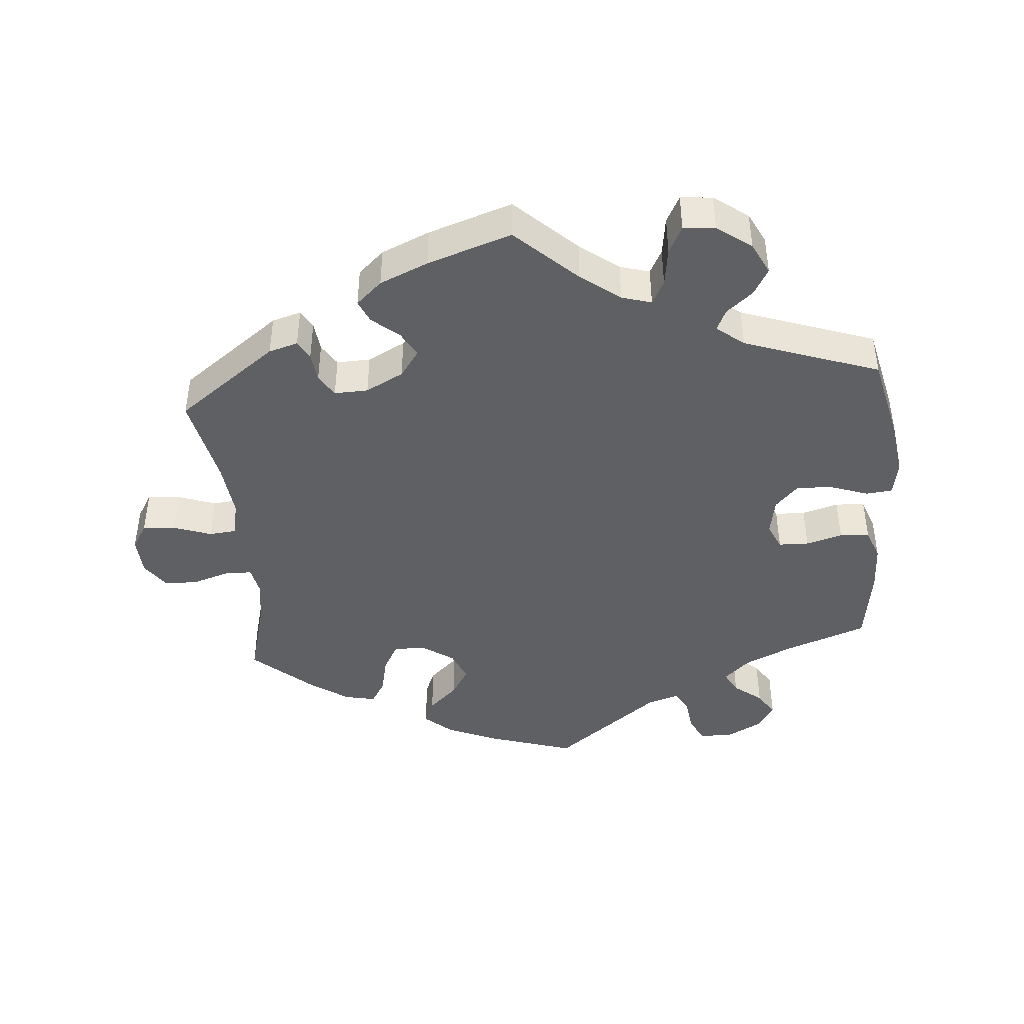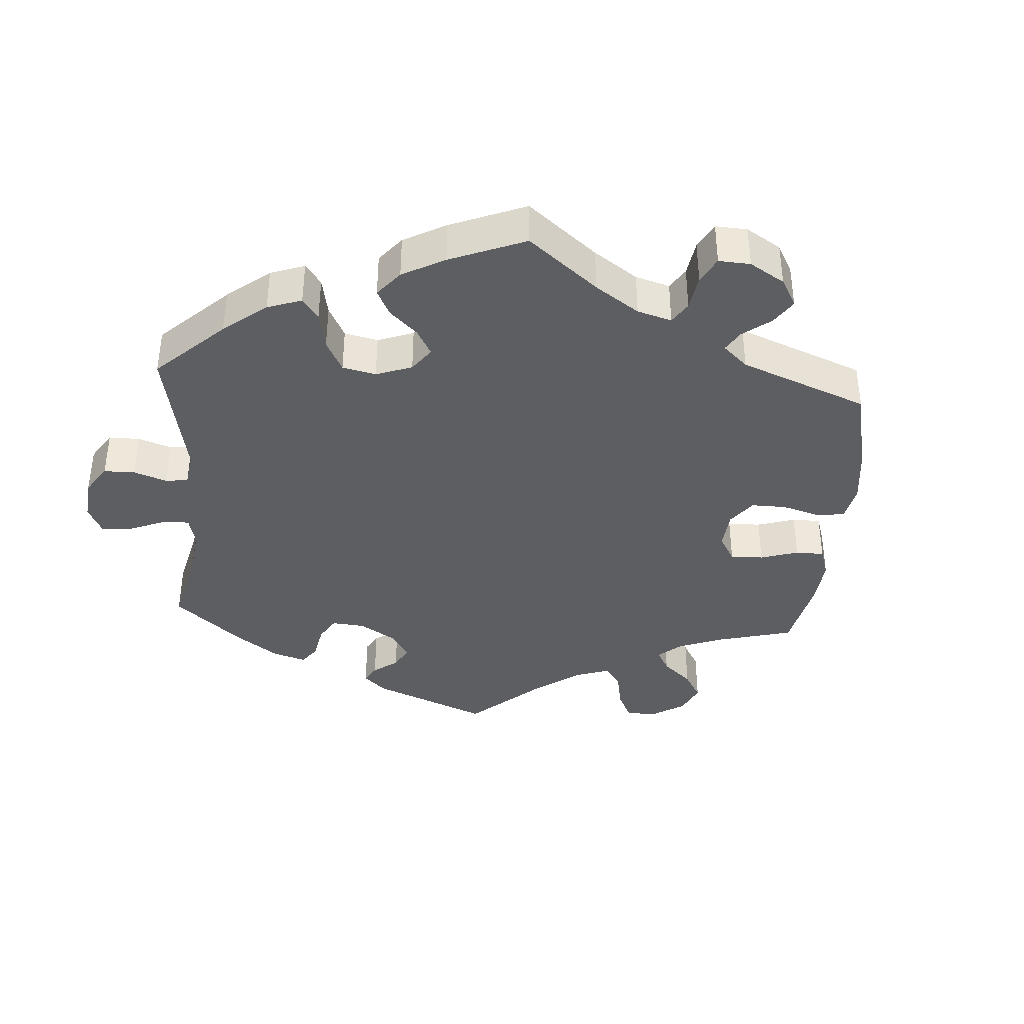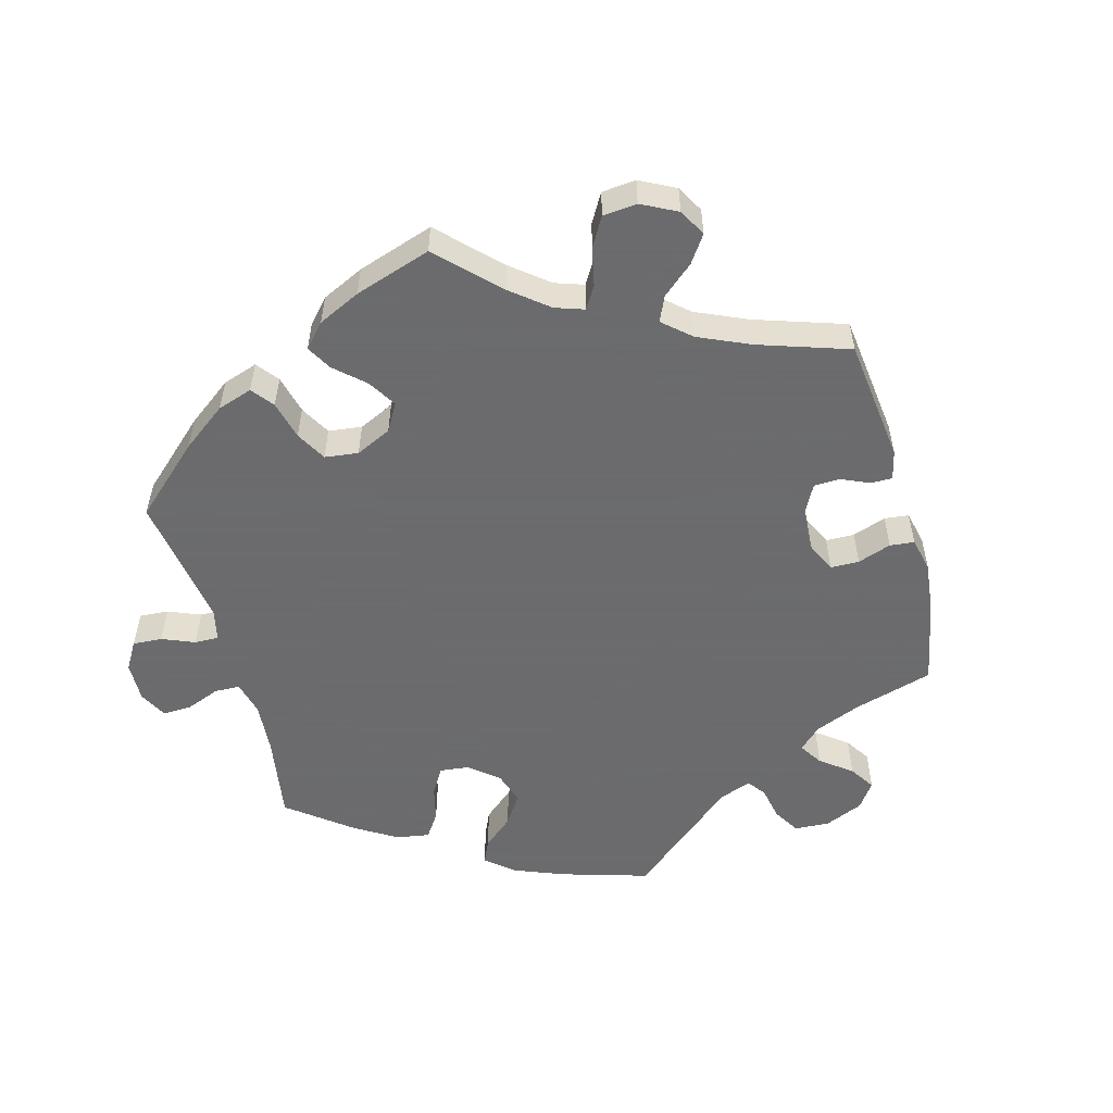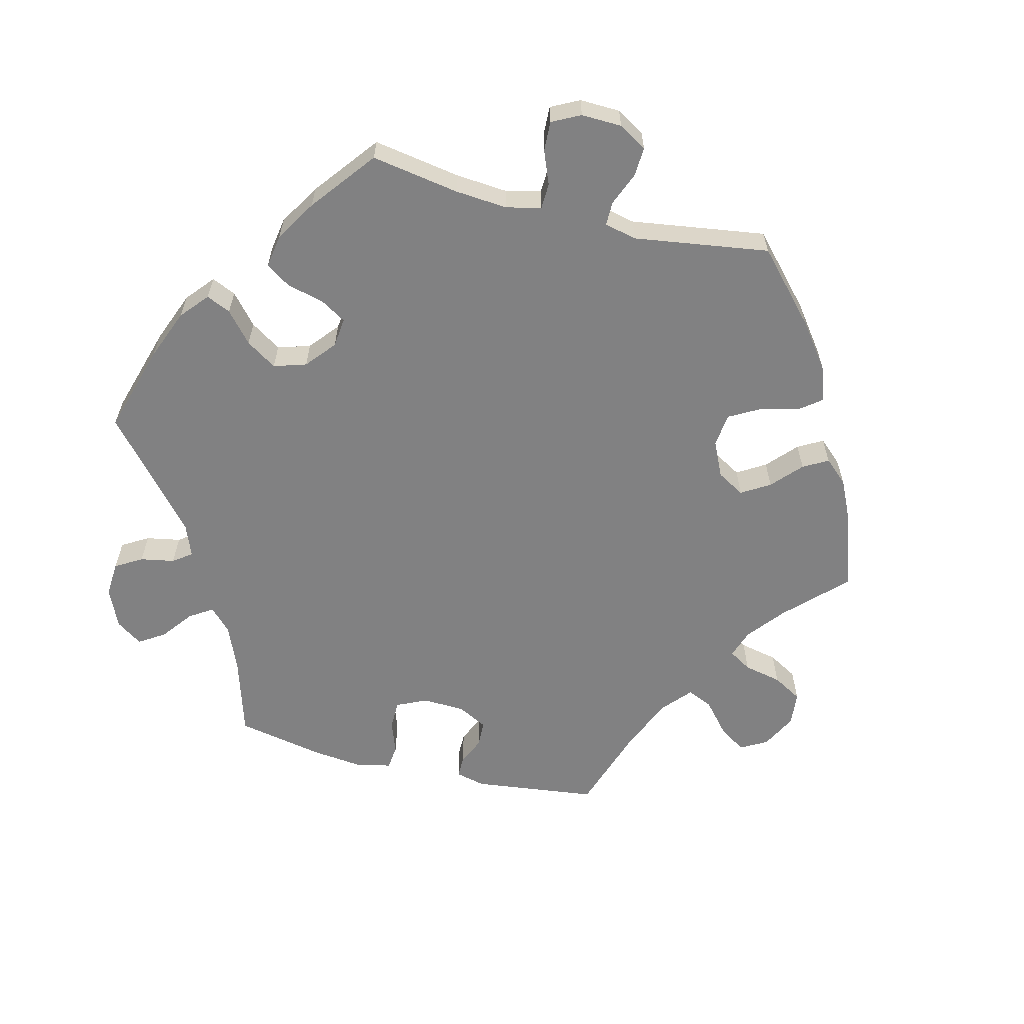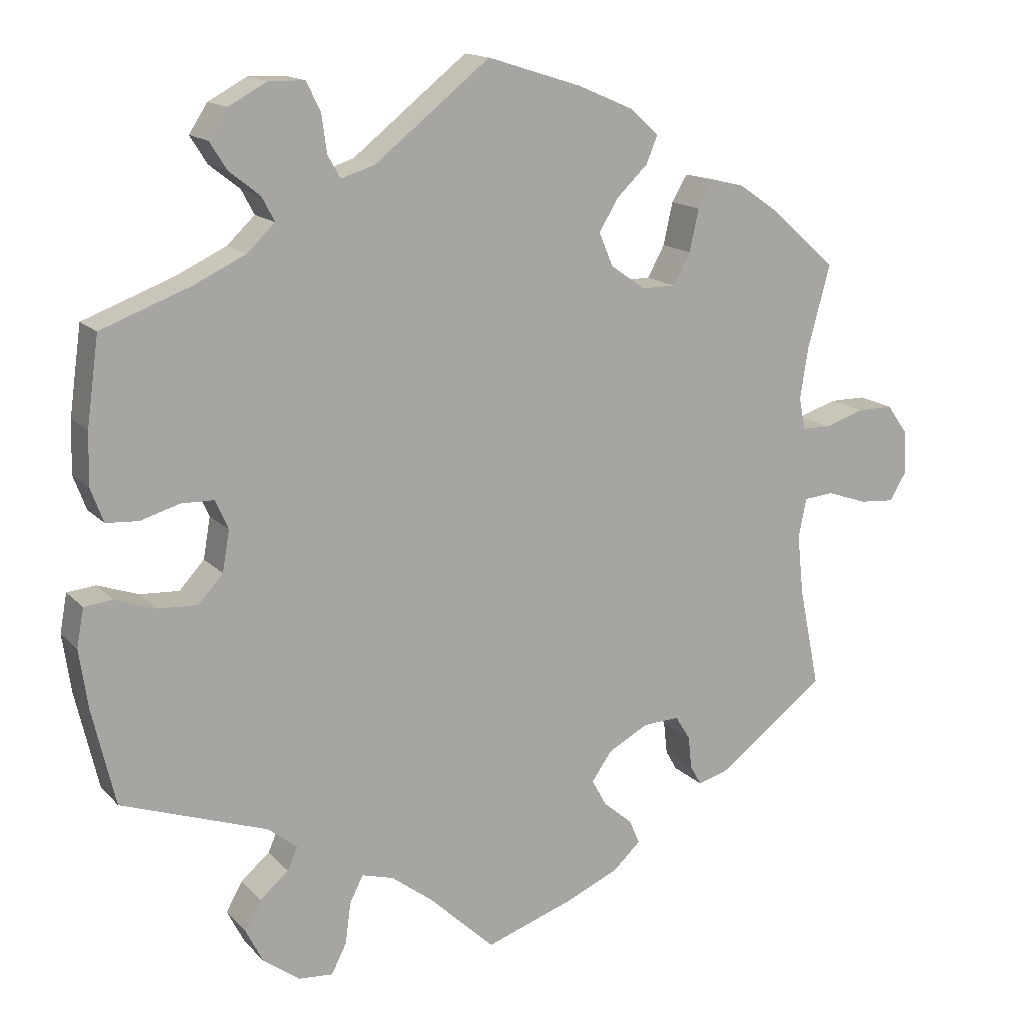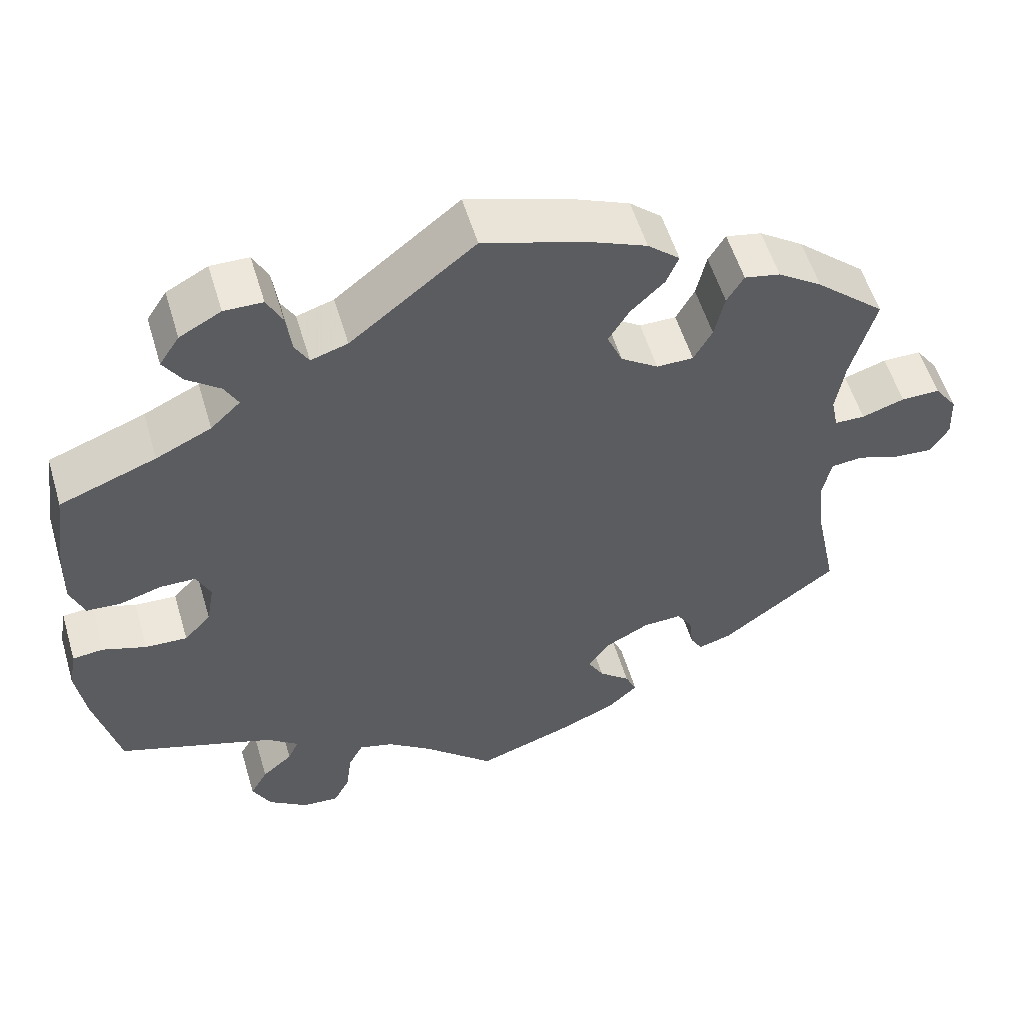
<metadata>
{"format":"obj","ext":"obj","renderer":"f3d","projection":"perspective","resolution":1024,"background":"white","views":[{"elev":-42.9,"azim":-175.3,"up":"+Y"},{"elev":-37.9,"azim":-64.3,"up":"+Y"},{"elev":-53.5,"azim":75.3,"up":"+Y"},{"elev":-60.5,"azim":-44.0,"up":"+Y"},{"elev":15.2,"azim":-27.1,"up":"+Z"},{"elev":55.6,"azim":-16.6,"up":"+Z"}]}
</metadata>
<code>
v 0.185 0.07 0.335
v -0.339 0.07 0.391
v -0.493 0.07 0.064
v 0.165 0.07 0.382
v -0.374 0.07 0.038
v 0.224 0.07 -0.475
v 0.499 0.07 -0.084
v 0.508 0.07 -0.169
v -0.235 0.07 0.562
v 0.51 0.07 -0.029
v -0.438 0.07 0.08
v -0.344 0.07 -0.57
v -0.531 0.07 -0.034
v -0.151 0.07 -0.488
v 0.319 0.07 0.404
v 0.32 0.07 -0.363
v 0.133 0.07 0.578
v 0.552 0.07 -0.025
v -0.581 0.07 -0.092
v -0.419 0.07 -0.057
v -0.569 0.07 -0.174
v 0.282 0.07 0.301
v -0.392 0.07 0.079
v -0.255 0.07 0.602
v 0.306 0.07 0.345
v -0.554 0.07 0.188
v -0.305 0.07 -0.447
v 0.234 0.07 0.301
v -0.411 0.07 0.357
v 0 0.07 0.62
v -0.537 0.07 -0.31
v -0.384 0.07 -0.019
v -0.291 0.07 -0.415
v 0.2 0.07 -0.545
v -0.228 0.07 0.509
v -0.223 0.07 -0.571
v -0.244 0.07 -0.612
v 0.599 0.07 0.093
v 0.505 0.07 0.192
v 0.192 0.07 0.427
v -0.359 0.07 0.574
v 0.236 0.07 0.469
v 0.609 0.07 -0.045
v 0.446 0.07 0.391
v 0.494 0.07 0.121
v 0.543 0.07 0.075
v 0.65 0.07 0.093
v -0.292 0.07 -0.608
v -0.385 0.07 0.534
v -0.368 0.07 -0.522
v 0.341 0.07 0.441
v -0.571 0.07 -0.038
v -0.162 0.07 0.492
v 0.537 0.07 -0.31
v -0.474 0.07 -0.054
v -0.196 0.07 -0.475
v 0.239 0.07 -0.509
v -0.345 0.07 -0.481
v -0.21 0.07 0.477
v 0.299 0.07 -0.329
v 0.191 0.07 -0.361
v -0.318 0.07 0.462
v 0 0.07 -0.62
v 0.503 0.07 0.076
v 0.537 0.07 0.31
v -0.3 0.07 0.428
v 0.252 0.07 0.508
v -0.538 0.07 0.067
v -0.537 0.07 0.31
v 0.341 0.07 -0.437
v 0.385 0.07 -0.424
v 0.183 0.07 -0.44
v -0.361 0.07 0.496
v -0.305 0.07 0.603
v -0.215 0.07 -0.512
v 0.127 0.07 -0.577
v 0.659 0.07 -0.049
v 0.388 0.07 0.431
v 0.162 0.07 -0.402
v 0.68 0.07 0.051
v -0.092 0.07 -0.533
v -0.332 0.07 -0.382
v 0.683 0.07 -0.009
v 0.21 0.07 0.545
v 0.248 0.07 -0.331
v 0.325 0.07 -0.409
v -0.556 0.07 0.115
v 0.185 -0 0.335
v -0.339 -0 0.391
v -0.493 -0 0.064
v 0.165 -0 0.382
v -0.374 -0 0.038
v 0.224 -0 -0.475
v 0.499 -0 -0.084
v 0.508 -0 -0.169
v -0.235 -0 0.562
v 0.51 -0 -0.029
v -0.438 -0 0.08
v -0.344 -0 -0.57
v -0.531 -0 -0.034
v -0.151 -0 -0.488
v 0.319 -0 0.404
v 0.32 -0 -0.363
v 0.133 -0 0.578
v 0.552 -0 -0.025
v -0.581 -0 -0.092
v -0.419 -0 -0.057
v -0.569 -0 -0.174
v 0.282 -0 0.301
v -0.392 -0 0.079
v -0.255 -0 0.602
v 0.306 -0 0.345
v -0.554 -0 0.188
v -0.305 -0 -0.447
v 0.234 -0 0.301
v -0.411 -0 0.357
v 0 -0 0.62
v -0.537 -0 -0.31
v -0.384 -0 -0.019
v -0.291 -0 -0.415
v 0.2 -0 -0.545
v -0.228 -0 0.509
v -0.223 -0 -0.571
v -0.244 -0 -0.612
v 0.599 -0 0.093
v 0.505 -0 0.192
v 0.192 -0 0.427
v -0.359 -0 0.574
v 0.236 -0 0.469
v 0.609 -0 -0.045
v 0.446 -0 0.391
v 0.494 -0 0.121
v 0.543 -0 0.075
v 0.65 -0 0.093
v -0.292 -0 -0.608
v -0.385 -0 0.534
v -0.368 -0 -0.522
v 0.341 -0 0.441
v -0.571 -0 -0.038
v -0.162 -0 0.492
v 0.537 -0 -0.31
v -0.474 -0 -0.054
v -0.196 -0 -0.475
v 0.239 -0 -0.509
v -0.345 -0 -0.481
v -0.21 -0 0.477
v 0.299 -0 -0.329
v 0.191 -0 -0.361
v -0.318 -0 0.462
v 0 -0 -0.62
v 0.503 -0 0.076
v 0.537 -0 0.31
v -0.3 -0 0.428
v 0.252 -0 0.508
v -0.538 -0 0.067
v -0.537 -0 0.31
v 0.341 -0 -0.437
v 0.385 -0 -0.424
v 0.183 -0 -0.44
v -0.361 -0 0.496
v -0.305 -0 0.603
v -0.215 -0 -0.512
v 0.127 -0 -0.577
v 0.659 -0 -0.049
v 0.388 -0 0.431
v 0.162 -0 -0.402
v 0.68 -0 0.051
v -0.092 -0 -0.533
v -0.332 -0 -0.382
v 0.683 -0 -0.009
v 0.21 -0 0.545
v 0.248 -0 -0.331
v 0.325 -0 -0.409
v -0.556 -0 0.115
f 26 69 29
f 87 26 29 2
f 11 3 68 87
f 23 11 87 2
f 5 23 2 66
f 32 5 66
f 19 52 13 55
f 19 55 20
f 82 31 21 19
f 33 82 19 20
f 12 50 58 27
f 12 27 33
f 48 12 33
f 75 36 37 48
f 56 75 48 33
f 14 56 33 20
f 34 76 63 81
f 72 6 57 34
f 79 72 34 81
f 61 79 81 14
f 71 70 86 16
f 8 54 71 16
f 7 8 16 60
f 10 7 60 85
f 83 77 43 18
f 83 18 10
f 80 83 10
f 46 38 47 80
f 64 46 80 10
f 45 64 10 85
f 78 44 65 39
f 25 15 51 78
f 22 25 78 39
f 28 22 39 45
f 84 67 42 40
f 84 40 4
f 53 30 17 84
f 59 53 84 4
f 74 24 9 35
f 74 35 59
f 41 74 59
f 62 73 49 41
f 66 62 41 59
f 32 66 59 4
f 1 28 45 85
f 61 14 20 32
f 85 61 32
f 4 1 85 32
f 116 156 113
f 89 116 113 174
f 174 155 90 98
f 89 174 98 110
f 153 89 110 92
f 153 92 119
f 142 100 139 106
f 107 142 106
f 106 108 118 169
f 107 106 169 120
f 114 145 137 99
f 120 114 99
f 120 99 135
f 135 124 123 162
f 120 135 162 143
f 107 120 143 101
f 168 150 163 121
f 121 144 93 159
f 168 121 159 166
f 101 168 166 148
f 103 173 157 158
f 103 158 141 95
f 147 103 95 94
f 172 147 94 97
f 105 130 164 170
f 97 105 170
f 97 170 167
f 167 134 125 133
f 97 167 133 151
f 172 97 151 132
f 126 152 131 165
f 165 138 102 112
f 126 165 112 109
f 132 126 109 115
f 127 129 154 171
f 91 127 171
f 171 104 117 140
f 91 171 140 146
f 122 96 111 161
f 146 122 161
f 146 161 128
f 128 136 160 149
f 146 128 149 153
f 91 146 153 119
f 172 132 115 88
f 119 107 101 148
f 119 148 172
f 119 172 88 91
f 29 116 89 2
f 2 89 153 66
f 66 153 149 62
f 62 149 160 73
f 73 160 136 49
f 49 136 128 41
f 41 128 161 74
f 74 161 111 24
f 24 111 96 9
f 9 96 122 35
f 35 122 146 59
f 59 146 140 53
f 53 140 117 30
f 30 117 104 17
f 17 104 171 84
f 84 171 154 67
f 67 154 129 42
f 42 129 127 40
f 40 127 91 4
f 4 91 88 1
f 1 88 115 28
f 28 115 109 22
f 22 109 112 25
f 25 112 102 15
f 15 102 138 51
f 51 138 165 78
f 78 165 131 44
f 44 131 152 65
f 65 152 126 39
f 39 126 132 45
f 45 132 151 64
f 64 151 133 46
f 46 133 125 38
f 38 125 134 47
f 47 134 167 80
f 80 167 170 83
f 83 170 164 77
f 77 164 130 43
f 43 130 105 18
f 18 105 97 10
f 10 97 94 7
f 7 94 95 8
f 8 95 141 54
f 54 141 158 71
f 71 158 157 70
f 70 157 173 86
f 86 173 103 16
f 16 103 147 60
f 60 147 172 85
f 85 172 148 61
f 61 148 166 79
f 79 166 159 72
f 72 159 93 6
f 6 93 144 57
f 57 144 121 34
f 34 121 163 76
f 76 163 150 63
f 63 150 168 81
f 81 168 101 14
f 14 101 143 56
f 56 143 162 75
f 75 162 123 36
f 36 123 124 37
f 37 124 135 48
f 48 135 99 12
f 12 99 137 50
f 50 137 145 58
f 58 145 114 27
f 27 114 120 33
f 33 120 169 82
f 82 169 118 31
f 31 118 108 21
f 21 108 106 19
f 19 106 139 52
f 52 139 100 13
f 13 100 142 55
f 55 142 107 20
f 20 107 119 32
f 32 119 92 5
f 5 92 110 23
f 23 110 98 11
f 11 98 90 3
f 3 90 155 68
f 68 155 174 87
f 87 174 113 26
f 26 113 156 69
f 69 156 116 29

</code>
